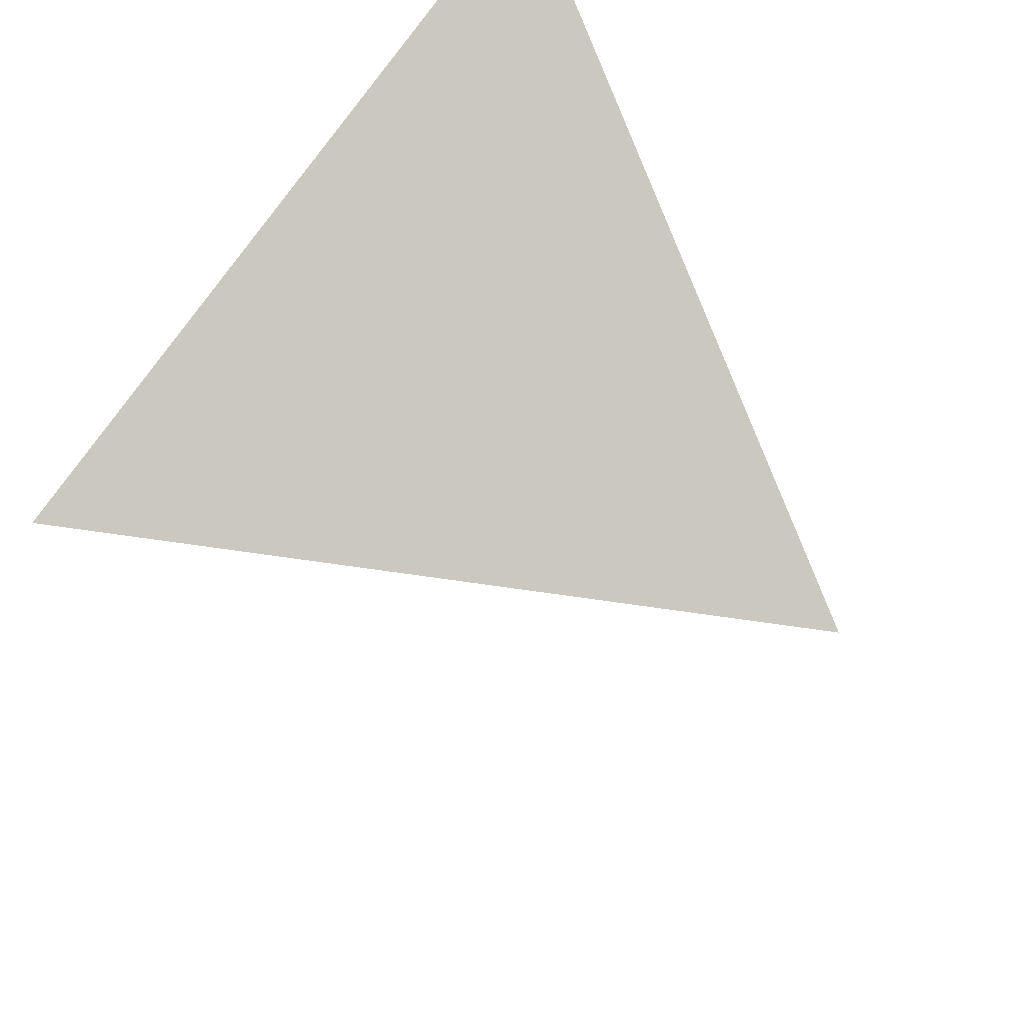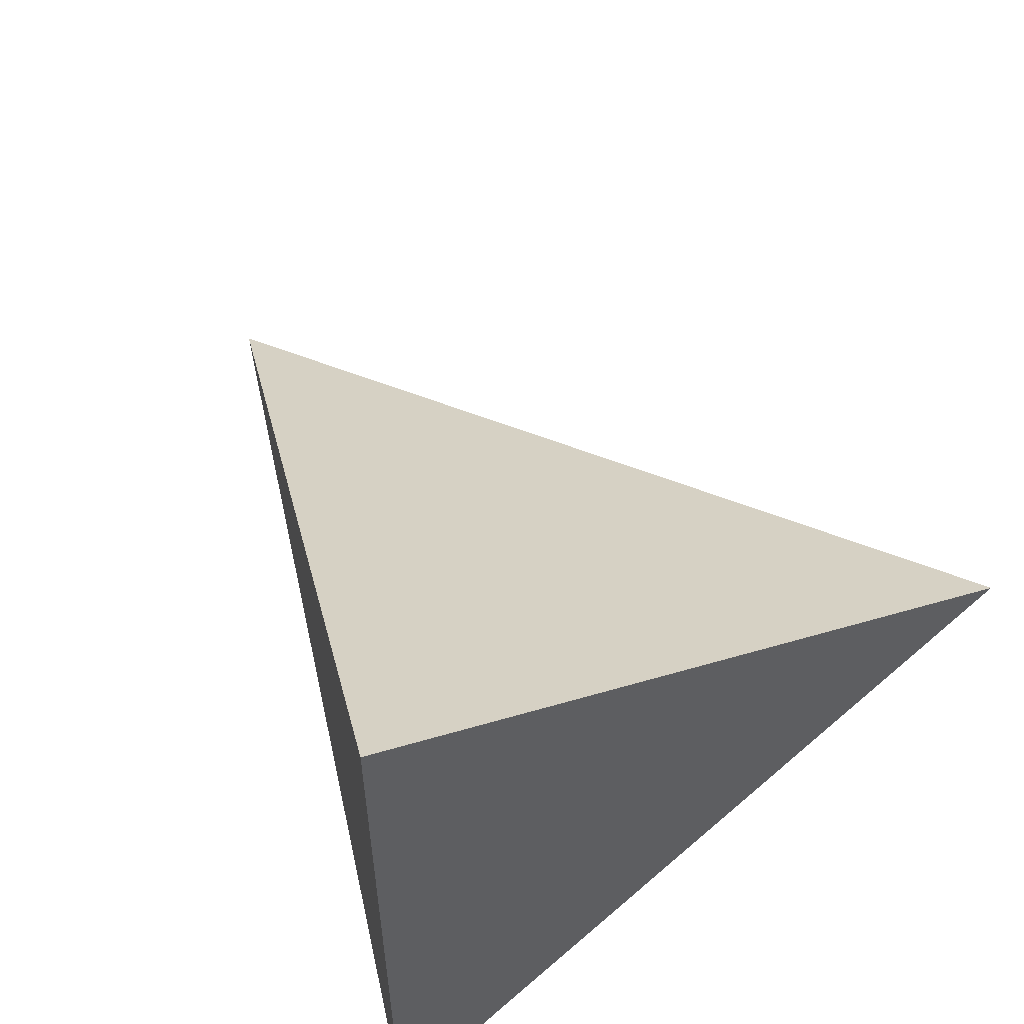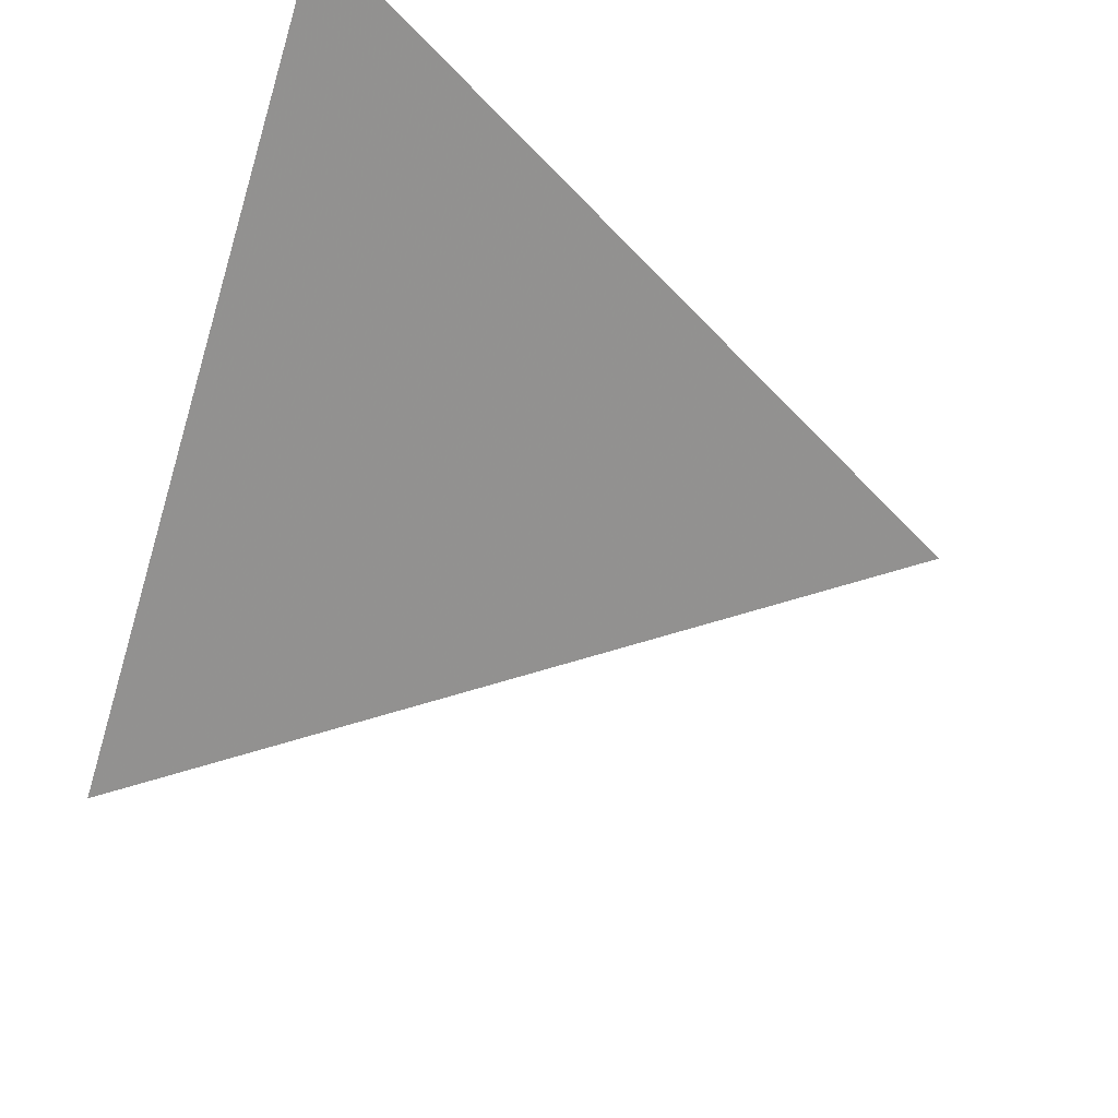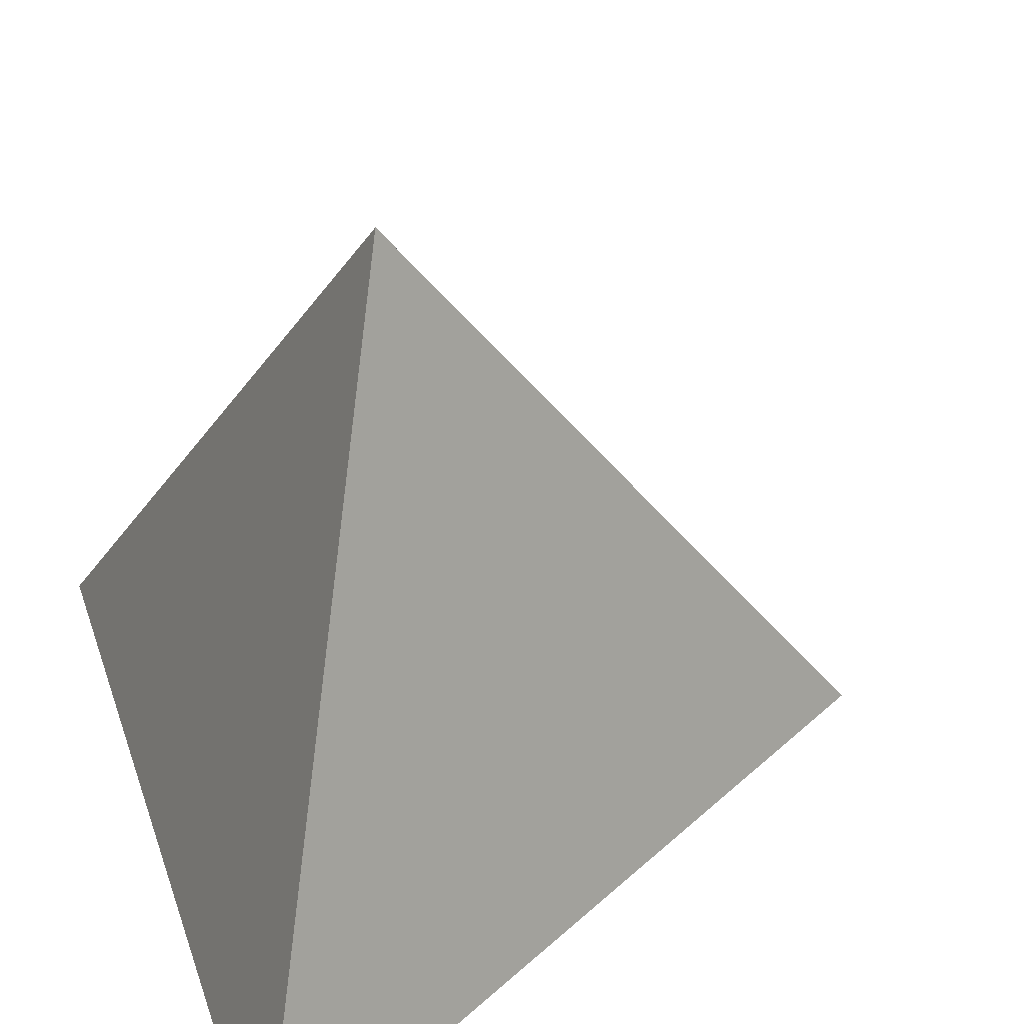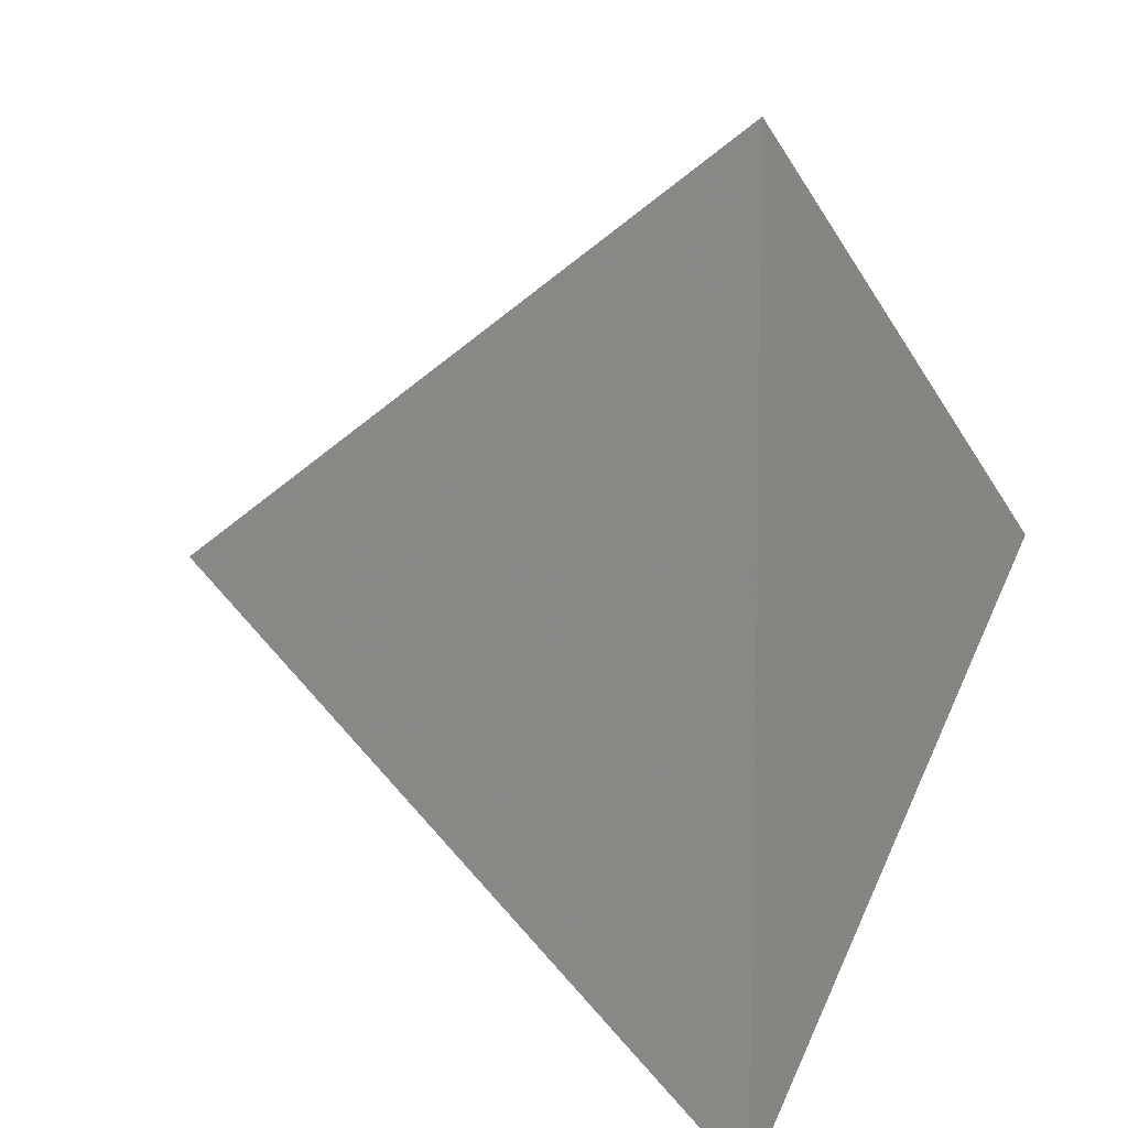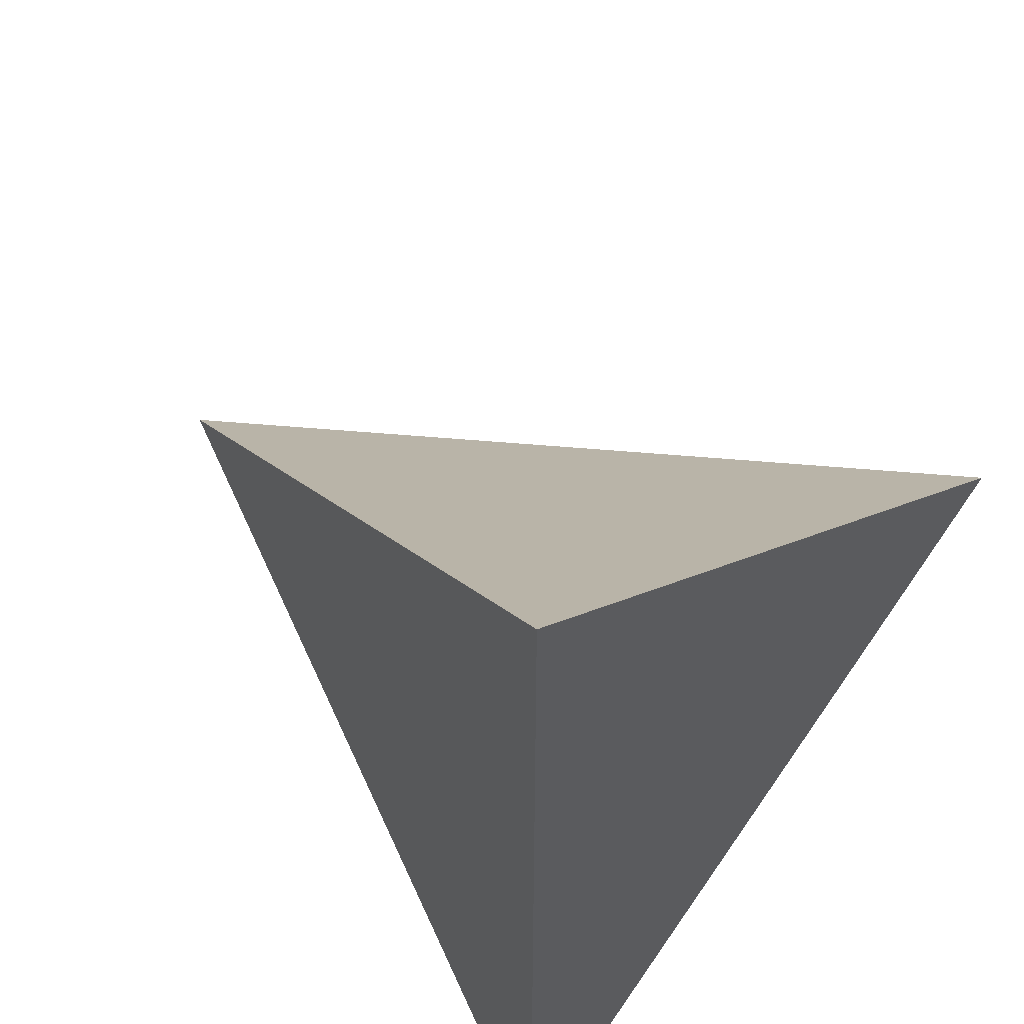
<metadata>
{"format":"obj","ext":"obj","renderer":"f3d","projection":"perspective","resolution":1024,"background":"white","views":[{"elev":50.6,"azim":135.0,"up":"+Z"},{"elev":58.5,"azim":-32.8,"up":"+Z"},{"elev":80.0,"azim":109.4,"up":"+Z"},{"elev":39.6,"azim":-18.0,"up":"+Y"},{"elev":9.7,"azim":-63.9,"up":"+Z"},{"elev":48.1,"azim":-48.9,"up":"+Z"}]}
</metadata>
<code>
o Solid
v 0 1.332 0
v 0.9428 -0.001191 0
v -0.4714 -0.001191 -0.8165
v -0.4714 -0.001191 0.8165
f 1 2 3
f 1 3 4
f 1 4 2
f 2 4 3

</code>
